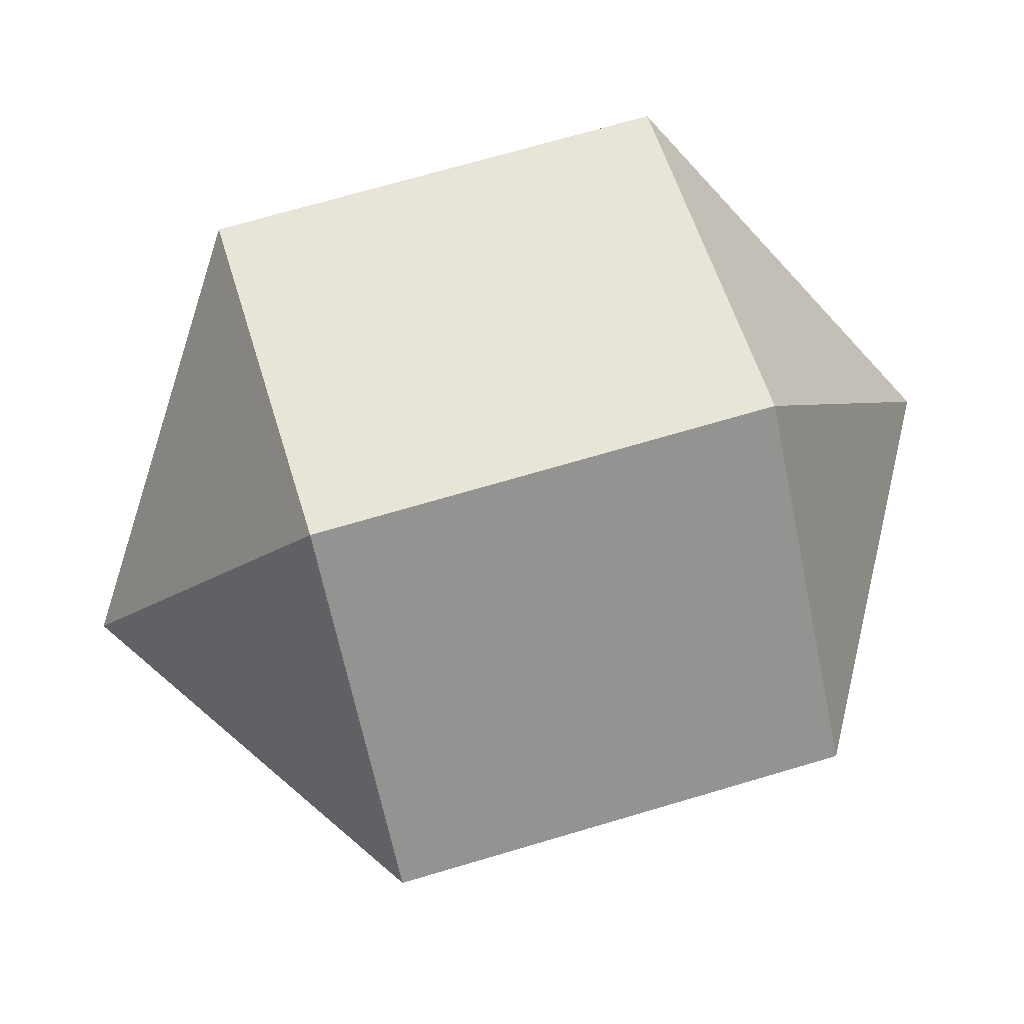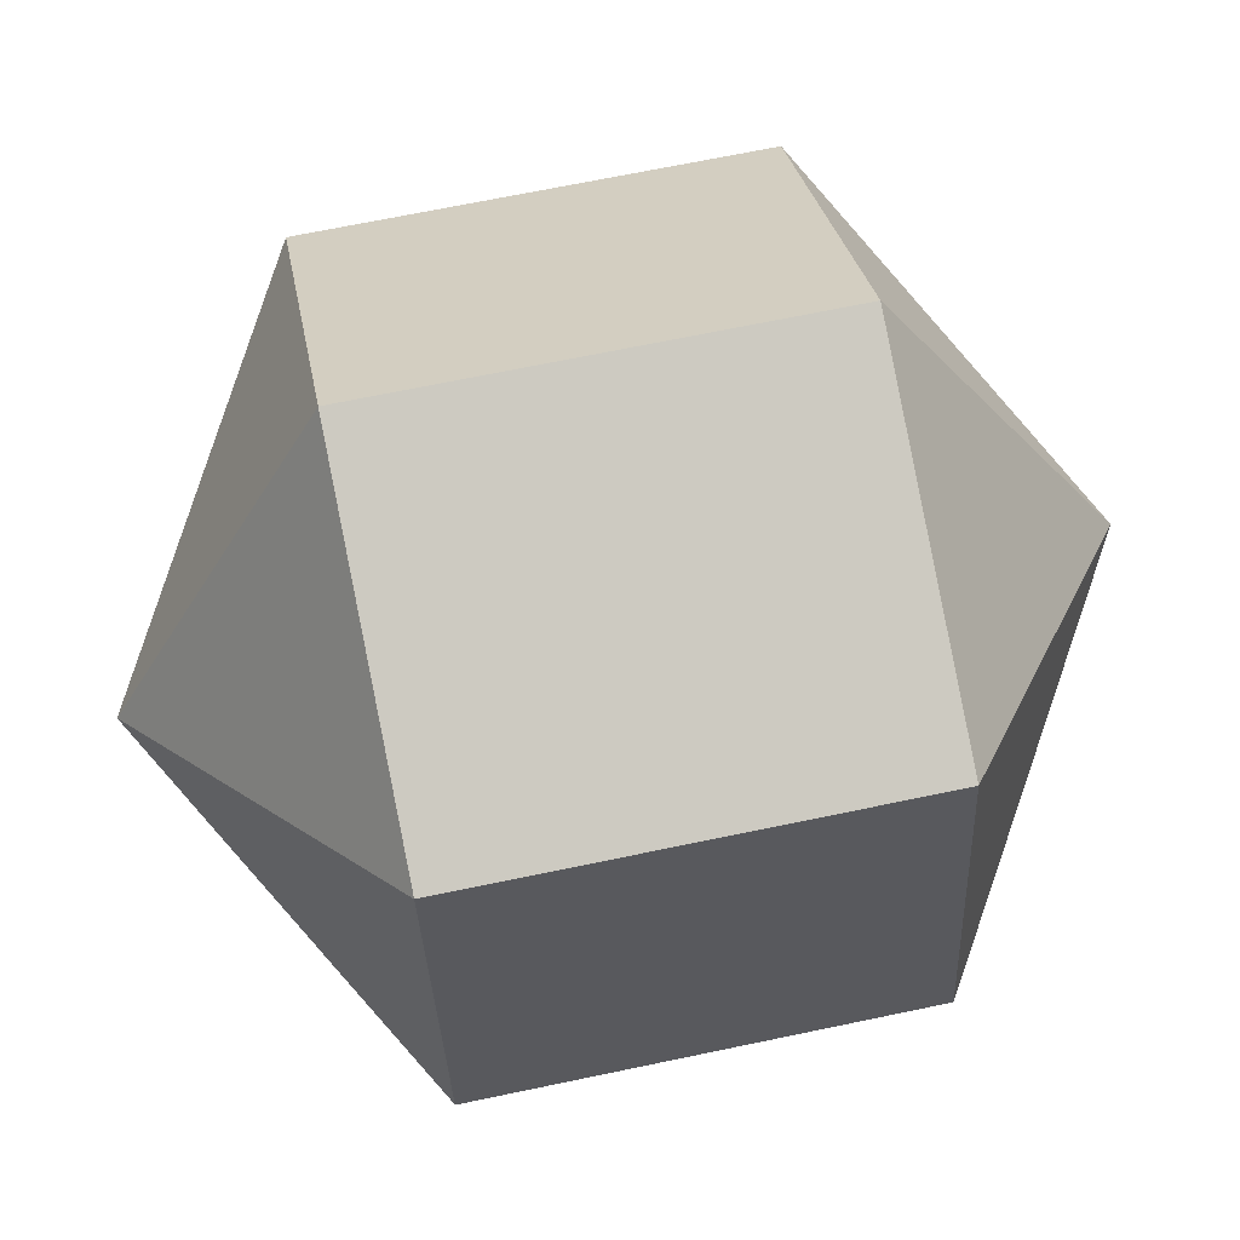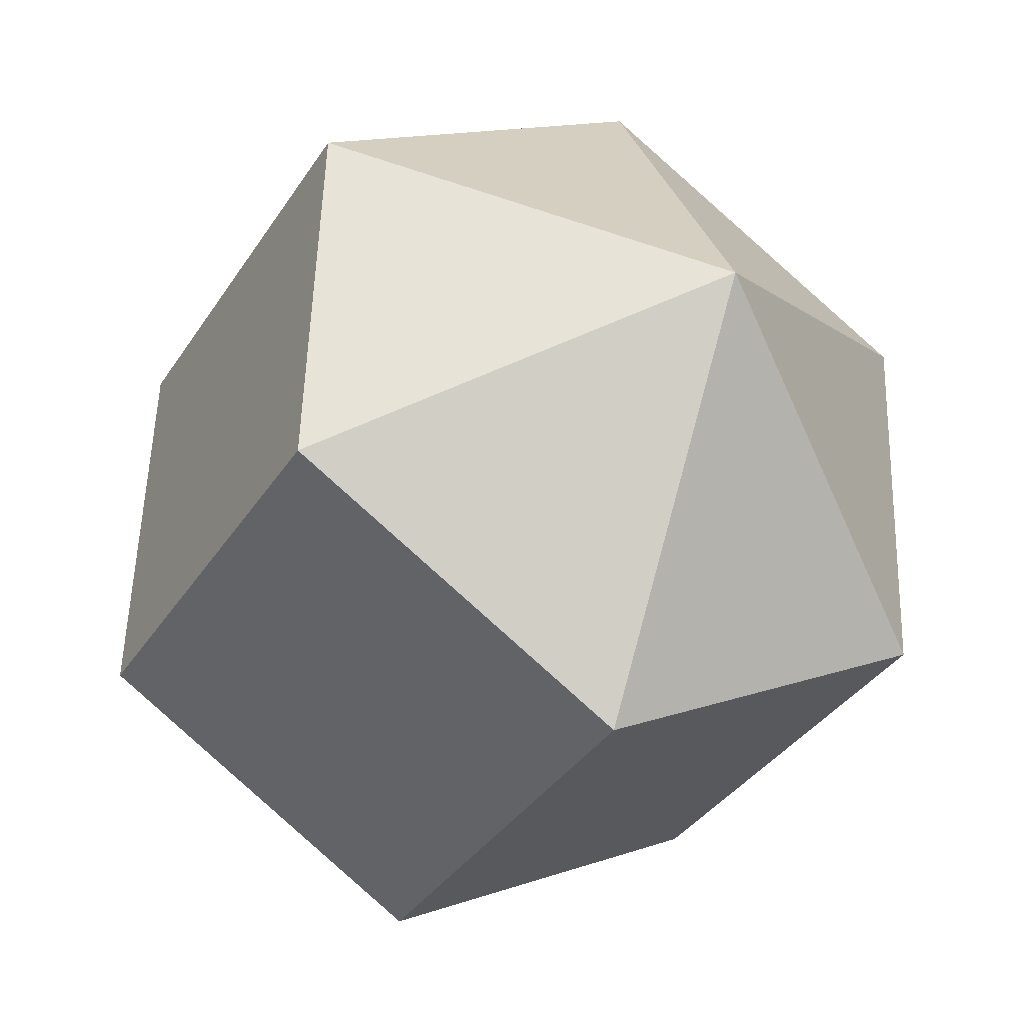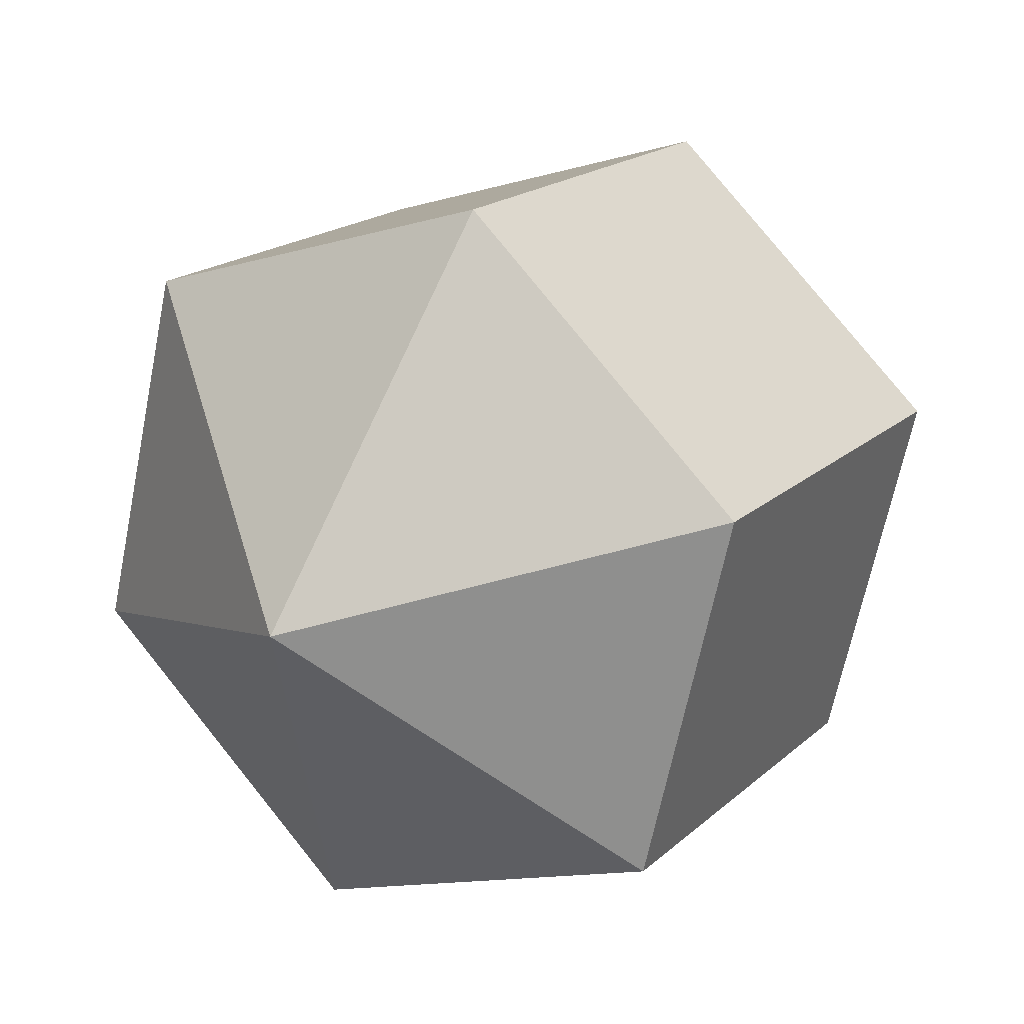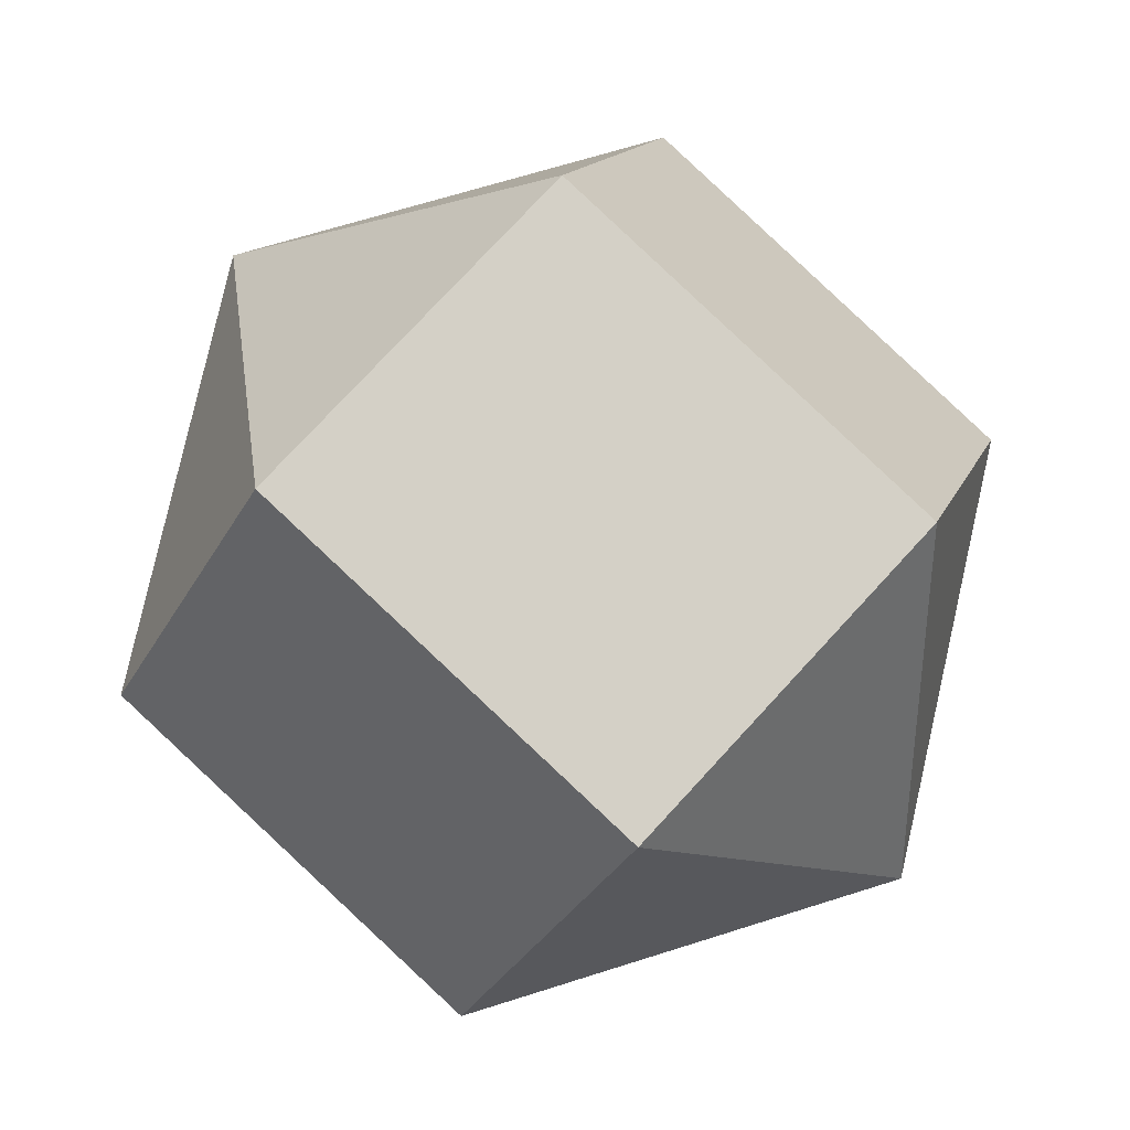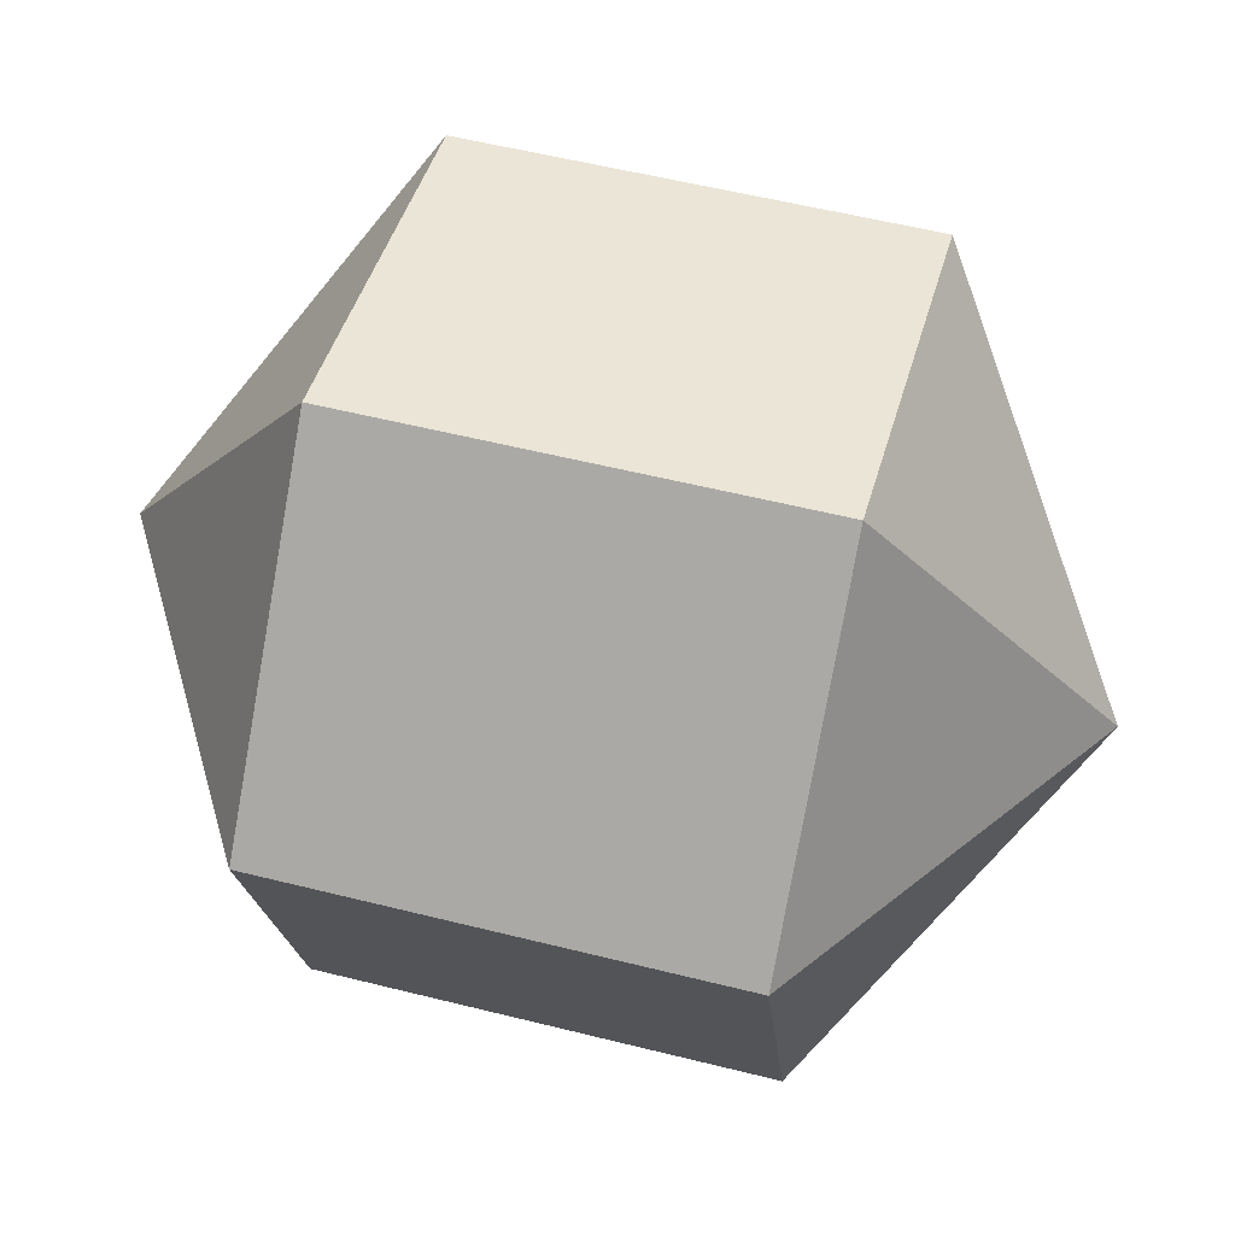
<metadata>
{"format":"obj","ext":"obj","renderer":"f3d","projection":"perspective","resolution":1024,"background":"white","views":[{"elev":27.6,"azim":-54.0,"up":"+Z"},{"elev":0.8,"azim":-46.1,"up":"+Z"},{"elev":-47.4,"azim":-160.1,"up":"+Z"},{"elev":-31.2,"azim":117.4,"up":"+Y"},{"elev":-21.4,"azim":-30.6,"up":"+Y"},{"elev":7.4,"azim":148.8,"up":"+Z"}]}
</metadata>
<code>
g ball1
v 0.587 -0.5173 0.1512
v 0.6603 0.2445 0.3732
v 0.7269 0.1225 -0.3027
v -0.3601 0.3807 0.6004
v -0.587 0.5173 -0.1512
v 0.07328 0.7618 0.222
v 0.587 -0.5173 0.1512
v 0.2269 -0.1366 0.7516
v 0.6603 0.2445 0.3732
v 0.1399 0.6398 -0.454
v -0.587 0.5173 -0.1512
v -0.2269 0.1366 -0.7516
v 0.587 -0.5173 0.1512
v 0.7269 0.1225 -0.3027
v 0.3601 -0.3807 -0.6004
v 0.07328 0.7618 0.222
v -0.587 0.5173 -0.1512
v 0.1399 0.6398 -0.454
v -0.7269 -0.1225 0.3027
v -0.3601 0.3807 0.6004
v 0.2269 -0.1366 0.7516
v -0.1399 -0.6398 0.454
v -0.6603 -0.2445 -0.3732
v -0.7269 -0.1225 0.3027
v -0.1399 -0.6398 0.454
v -0.07328 -0.7618 -0.222
v -0.2269 0.1366 -0.7516
v -0.6603 -0.2445 -0.3732
v -0.07328 -0.7618 -0.222
v 0.3601 -0.3807 -0.6004
v 0.1399 0.6398 -0.454
v -0.2269 0.1366 -0.7516
v 0.3601 -0.3807 -0.6004
v 0.7269 0.1225 -0.3027
v 0.07328 0.7618 0.222
v 0.1399 0.6398 -0.454
v 0.7269 0.1225 -0.3027
v 0.6603 0.2445 0.3732
v -0.3601 0.3807 0.6004
v 0.07328 0.7618 0.222
v 0.6603 0.2445 0.3732
v 0.2269 -0.1366 0.7516
v -0.7269 -0.1225 0.3027
v -0.587 0.5173 -0.1512
v -0.3601 0.3807 0.6004
v 0.587 -0.5173 0.1512
v -0.1399 -0.6398 0.454
v 0.2269 -0.1366 0.7516
v -0.6603 -0.2445 -0.3732
v -0.587 0.5173 -0.1512
v -0.7269 -0.1225 0.3027
v 0.587 -0.5173 0.1512
v -0.07328 -0.7618 -0.222
v -0.1399 -0.6398 0.454
v -0.2269 0.1366 -0.7516
v -0.587 0.5173 -0.1512
v -0.6603 -0.2445 -0.3732
v 0.587 -0.5173 0.1512
v 0.3601 -0.3807 -0.6004
v -0.07328 -0.7618 -0.222
g ball1_0
f 3 2 1
f 6 5 4
f 9 8 7
f 12 11 10
f 15 14 13
f 18 17 16
f 21 20 19
f 22 21 19
f 25 24 23
f 26 25 23
f 29 28 27
f 30 29 27
f 33 32 31
f 34 33 31
f 37 36 35
f 38 37 35
f 41 40 39
f 42 41 39
f 45 44 43
f 48 47 46
f 51 50 49
f 54 53 52
f 57 56 55
f 60 59 58

</code>
